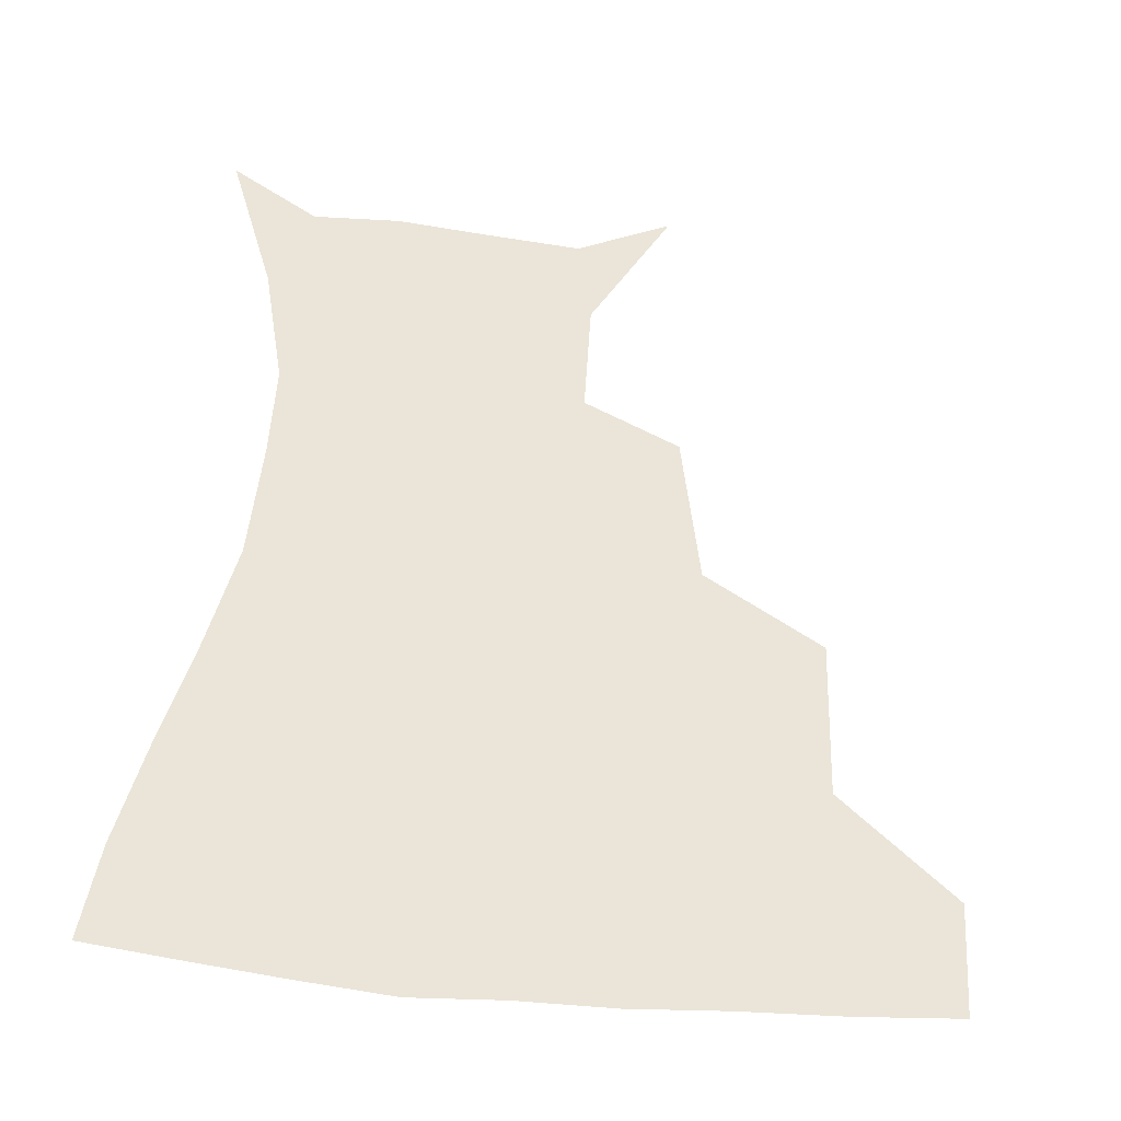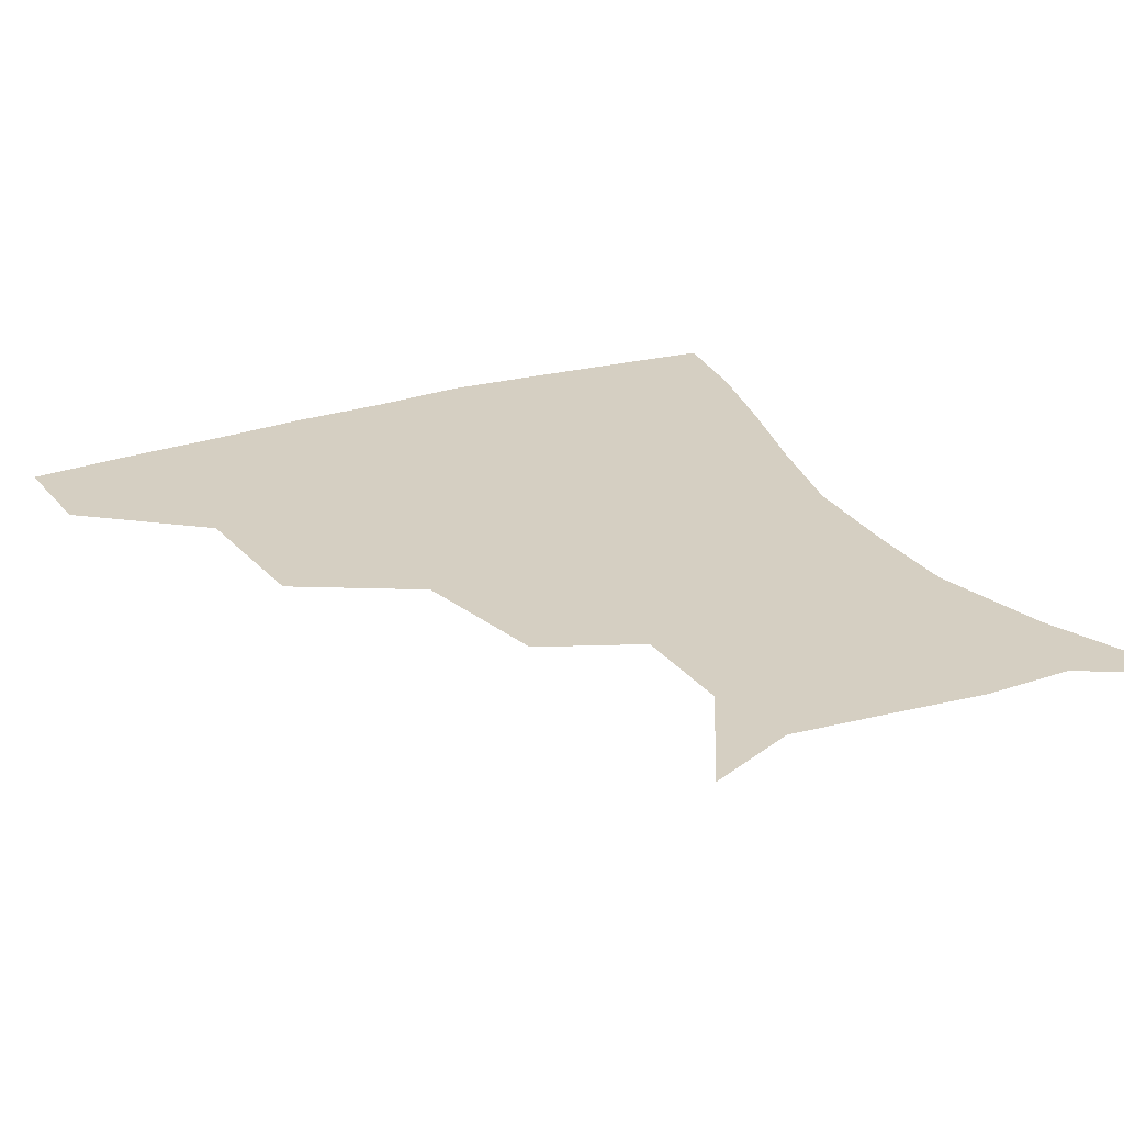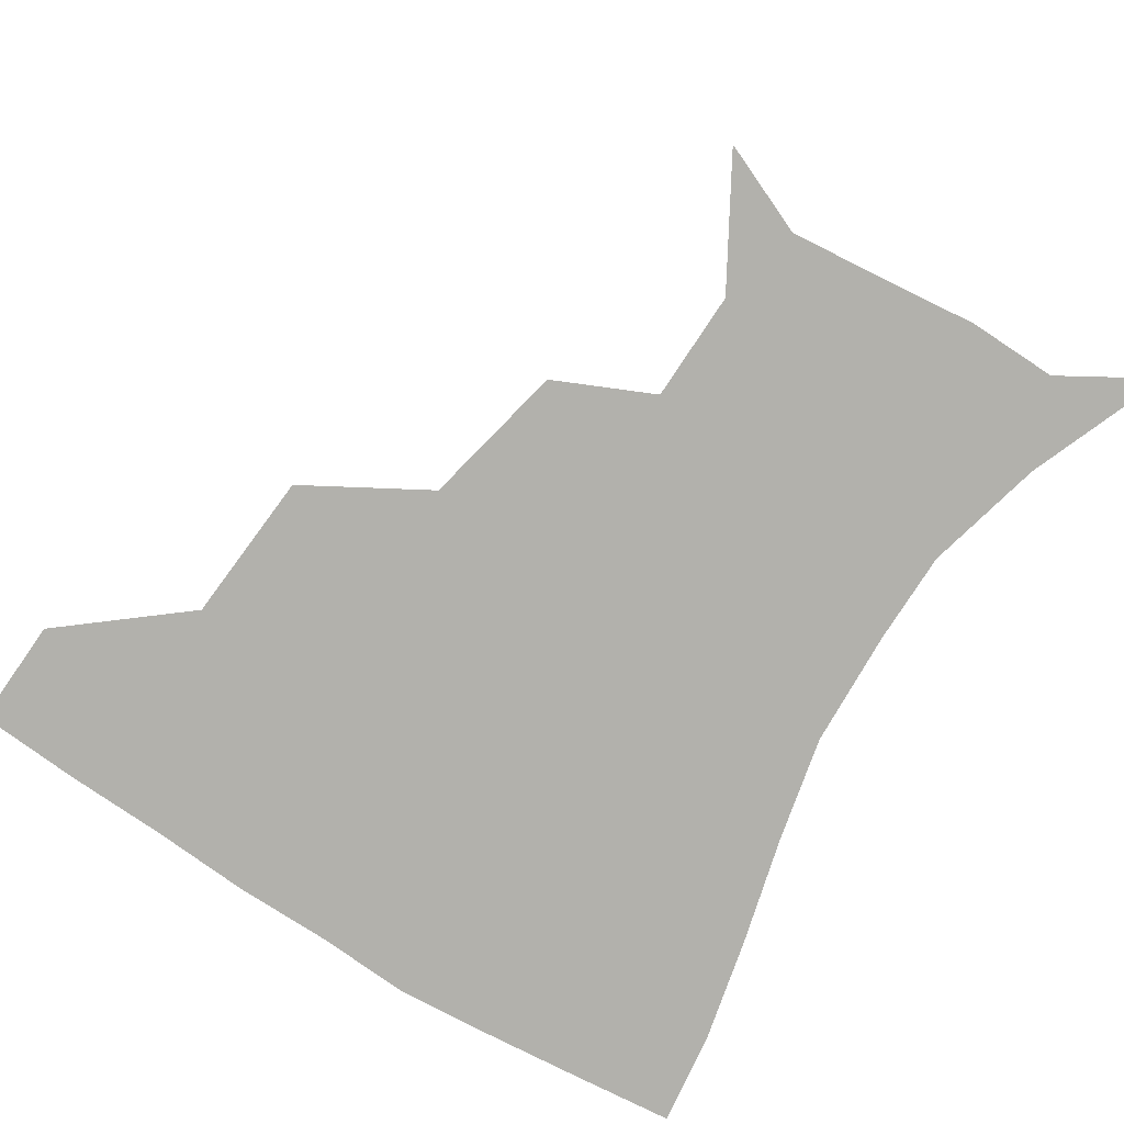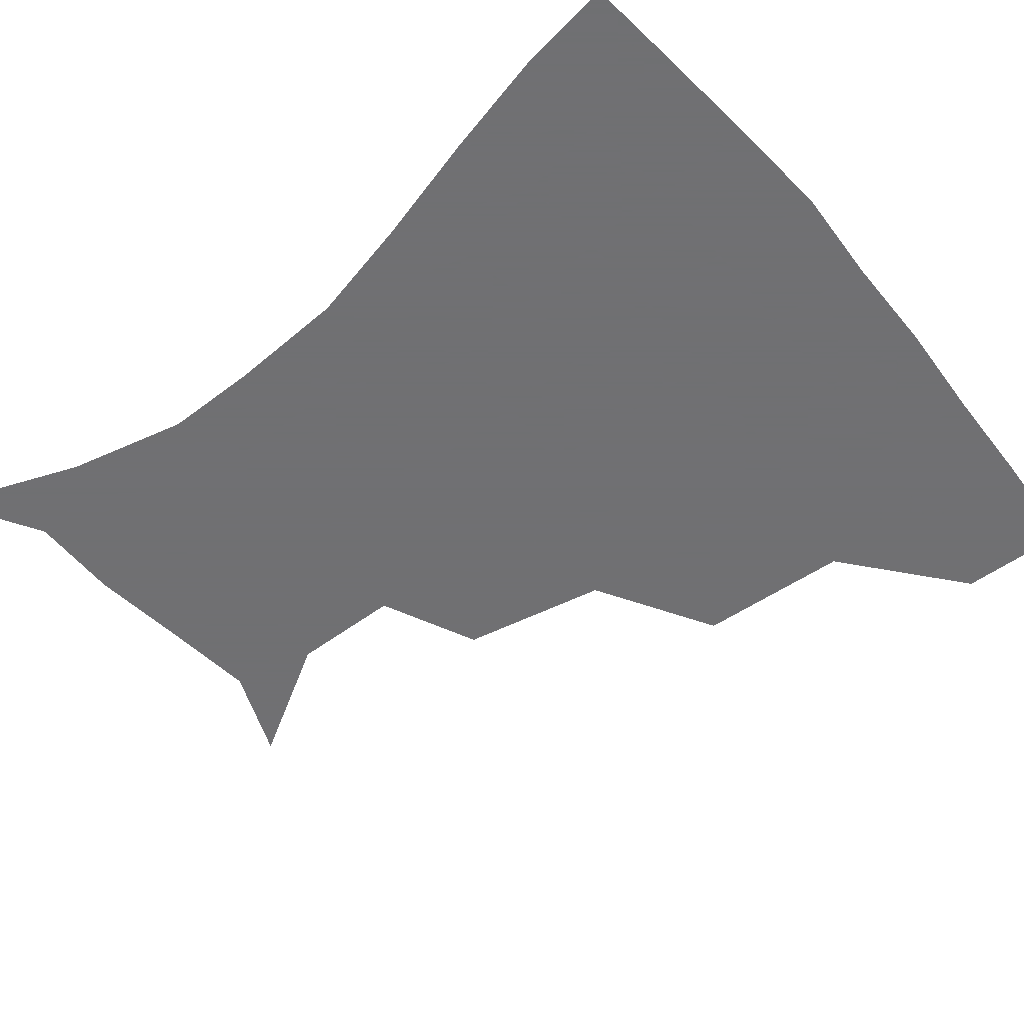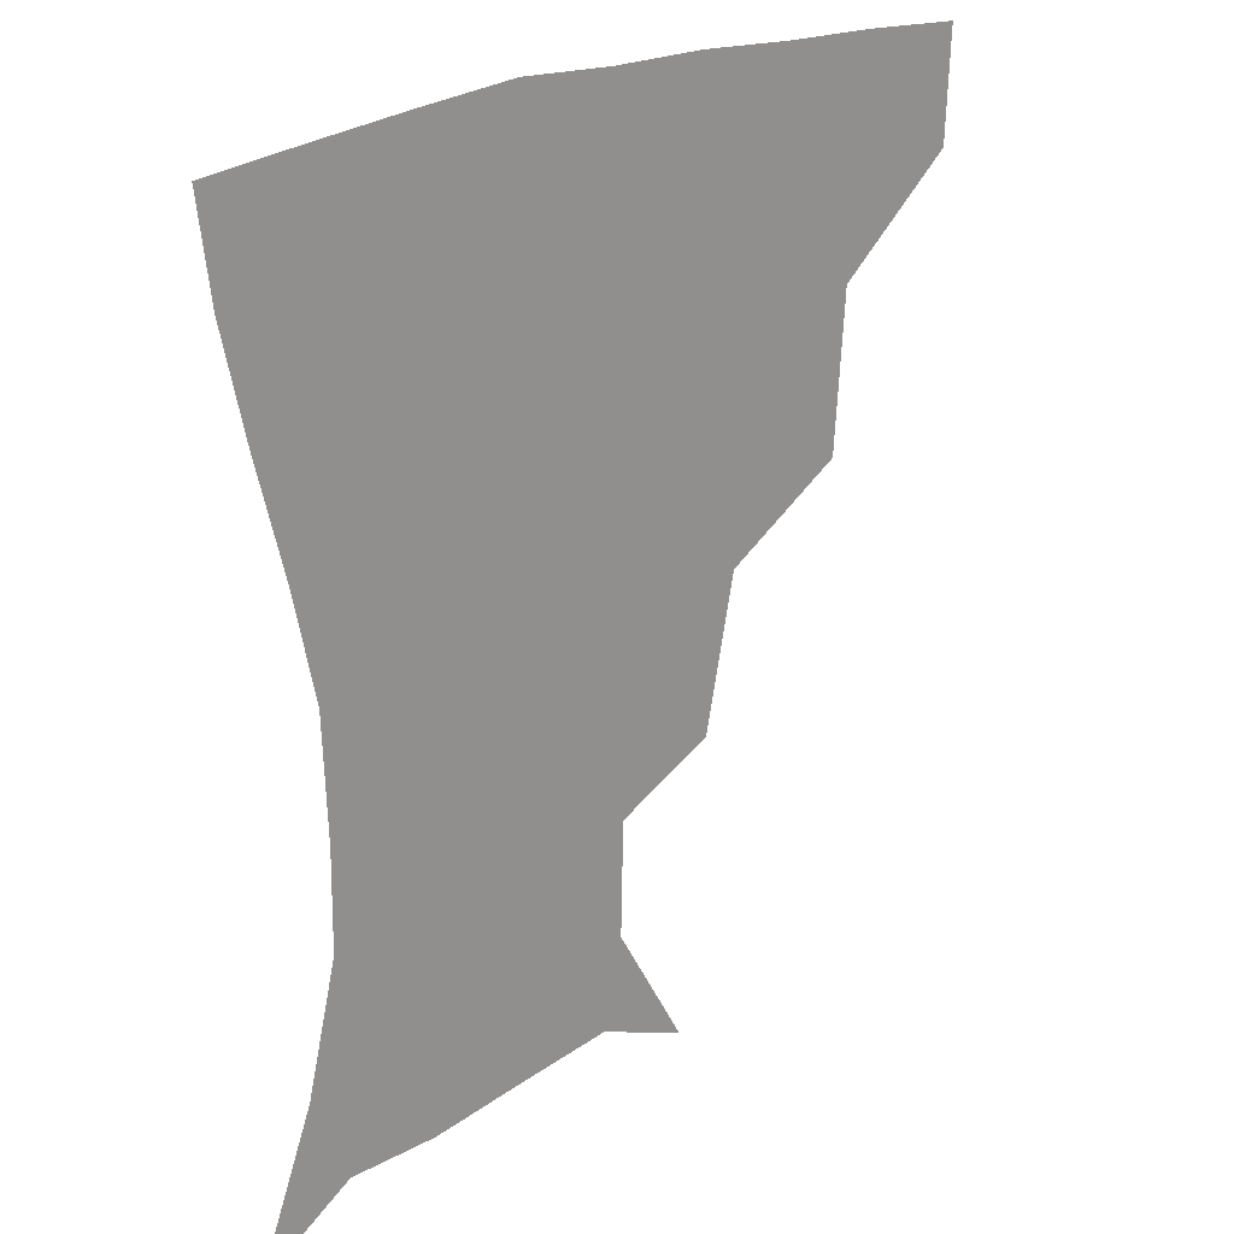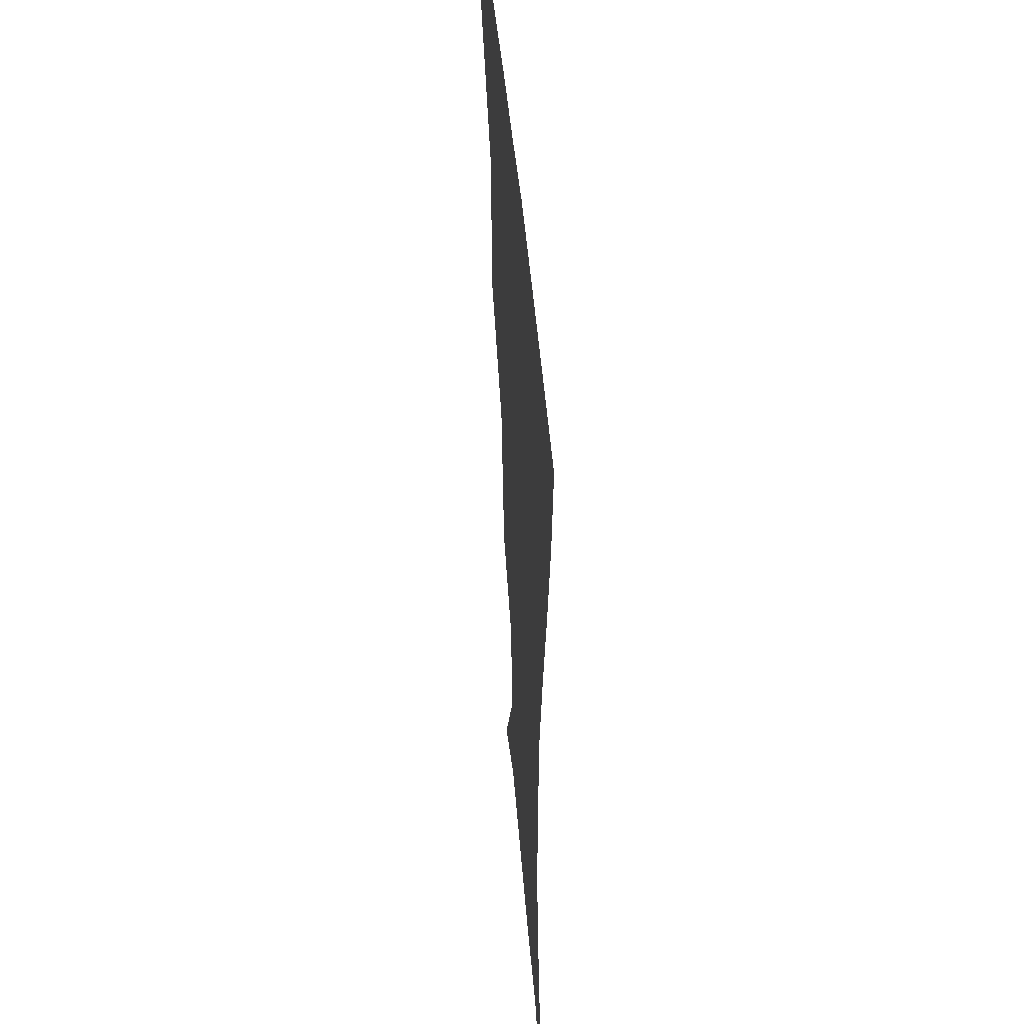
<metadata>
{"format":"obj","ext":"obj","renderer":"f3d","projection":"perspective","resolution":1024,"background":"white","views":[{"elev":58.9,"azim":-174.9,"up":"+Z"},{"elev":25.9,"azim":-27.3,"up":"+Z"},{"elev":-78.9,"azim":-32.2,"up":"+Z"},{"elev":-55.0,"azim":129.5,"up":"+Z"},{"elev":22.5,"azim":135.9,"up":"+Y"},{"elev":44.6,"azim":85.5,"up":"+Y"}]}
</metadata>
<code>
v 453.4 356.4 0
v 451.9 388.7 0
v 492.8 281.5 0
v 489.4 327.1 0
v 485.6 359.9 0
v 482.8 390.9 0
v 538.6 216.7 0
v 529.2 260.5 0
v 522.3 301.5 0
v 518.8 333.6 0
v 515.6 362.4 0
v 513.2 392.1 0
v 547.4 133 0
v 569 170.1 0
v 568.2 203.2 0
v 557.8 236.5 0
v 551.9 274.9 0
v 549.6 309.2 0
v 547.3 336.8 0
v 544.8 364.3 0
v 542.5 394 0
v 575 144.6 0
v 588 181.1 0
v 584.6 214.2 0
v 579.2 248.4 0
v 576.4 281.7 0
v 576 312.8 0
v 575.4 338.4 0
v 574.7 364.6 0
v 571.8 394.3 0
v 603.7 141.8 0
v 606.6 180.9 0
v 602.8 220.5 0
v 600.9 253.4 0
v 600.7 284.2 0
v 601.5 312.8 0
v 602.7 339.1 0
v 602.9 365 0
v 600 396 0
v 632.6 138.6 0
v 625.3 184.9 0
v 621.5 221.8 0
v 621.6 252.8 0
v 623.6 283.5 0
v 626.5 312 0
v 629.1 338 0
v 631.4 364.4 0
v 630.1 393.6 0
v 659.5 139.2 0
v 645.4 181.4 0
v 640.3 216.2 0
v 641.3 245.3 0
v 644.3 276.4 0
v 649.2 307.9 0
v 654.7 335.9 0
v 658.8 363.1 0
v 660.4 390.8 0
v 687.3 122.7 0
v 670.6 165 0
v 661.6 200.8 0
v 661.3 228.8 0
v 662.7 264 0
v 669.7 295.8 0
v 678.1 328.3 0
v 685.2 359.6 0
v 688.9 388 0
v 721 391 0
f 4 5 1
f 1 5 2
f 5 6 2
f 8 9 3
f 3 9 4
f 9 10 4
f 4 10 5
f 10 11 5
f 5 11 6
f 11 12 6
f 15 16 7
f 7 16 8
f 16 17 8
f 8 17 9
f 17 18 9
f 9 18 10
f 18 19 10
f 10 19 11
f 19 20 11
f 11 20 12
f 20 21 12
f 13 22 14
f 22 23 14
f 14 23 15
f 23 24 15
f 15 24 16
f 24 25 16
f 16 25 17
f 25 26 17
f 17 26 18
f 26 27 18
f 18 27 19
f 27 28 19
f 19 28 20
f 28 29 20
f 20 29 21
f 29 30 21
f 22 31 23
f 31 32 23
f 23 32 24
f 32 33 24
f 24 33 25
f 33 34 25
f 25 34 26
f 34 35 26
f 26 35 27
f 35 36 27
f 27 36 28
f 36 37 28
f 28 37 29
f 37 38 29
f 29 38 30
f 38 39 30
f 31 40 32
f 40 41 32
f 32 41 33
f 41 42 33
f 33 42 34
f 42 43 34
f 34 43 35
f 43 44 35
f 35 44 36
f 44 45 36
f 36 45 37
f 45 46 37
f 37 46 38
f 46 47 38
f 38 47 39
f 47 48 39
f 40 49 41
f 49 50 41
f 41 50 42
f 50 51 42
f 42 51 43
f 51 52 43
f 43 52 44
f 52 53 44
f 44 53 45
f 53 54 45
f 45 54 46
f 54 55 46
f 46 55 47
f 55 56 47
f 47 56 48
f 56 57 48
f 49 58 50
f 58 59 50
f 50 59 51
f 59 60 51
f 51 60 52
f 60 61 52
f 52 61 53
f 61 62 53
f 53 62 54
f 62 63 54
f 54 63 55
f 63 64 55
f 55 64 56
f 64 65 56
f 56 65 57
f 65 66 57

</code>
